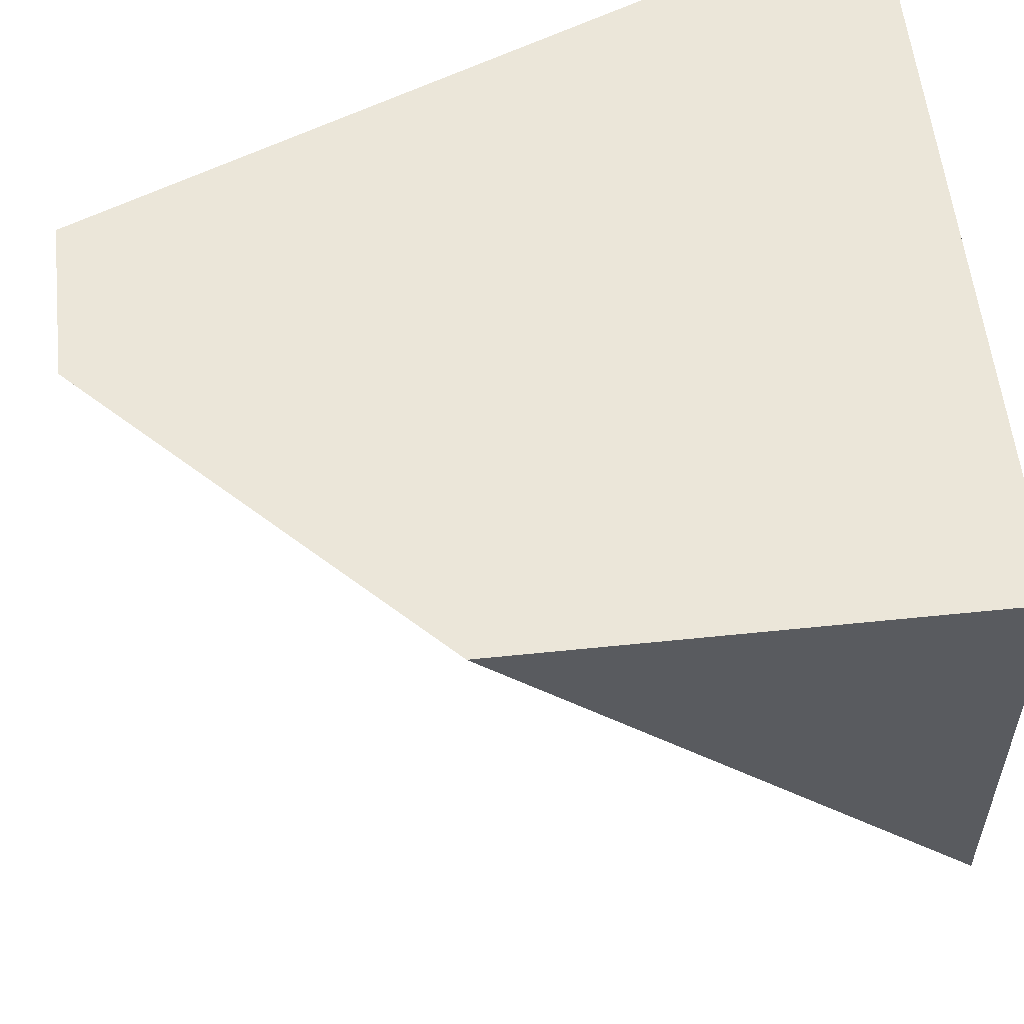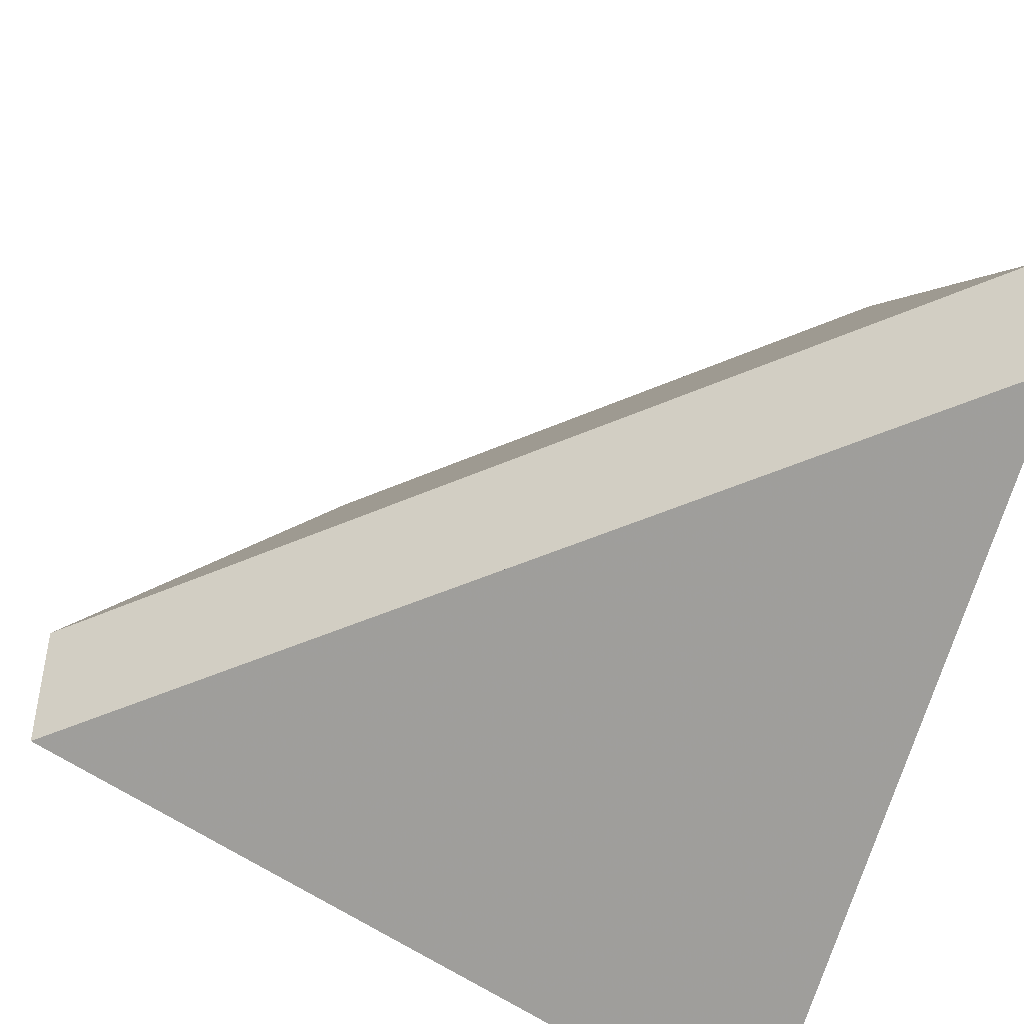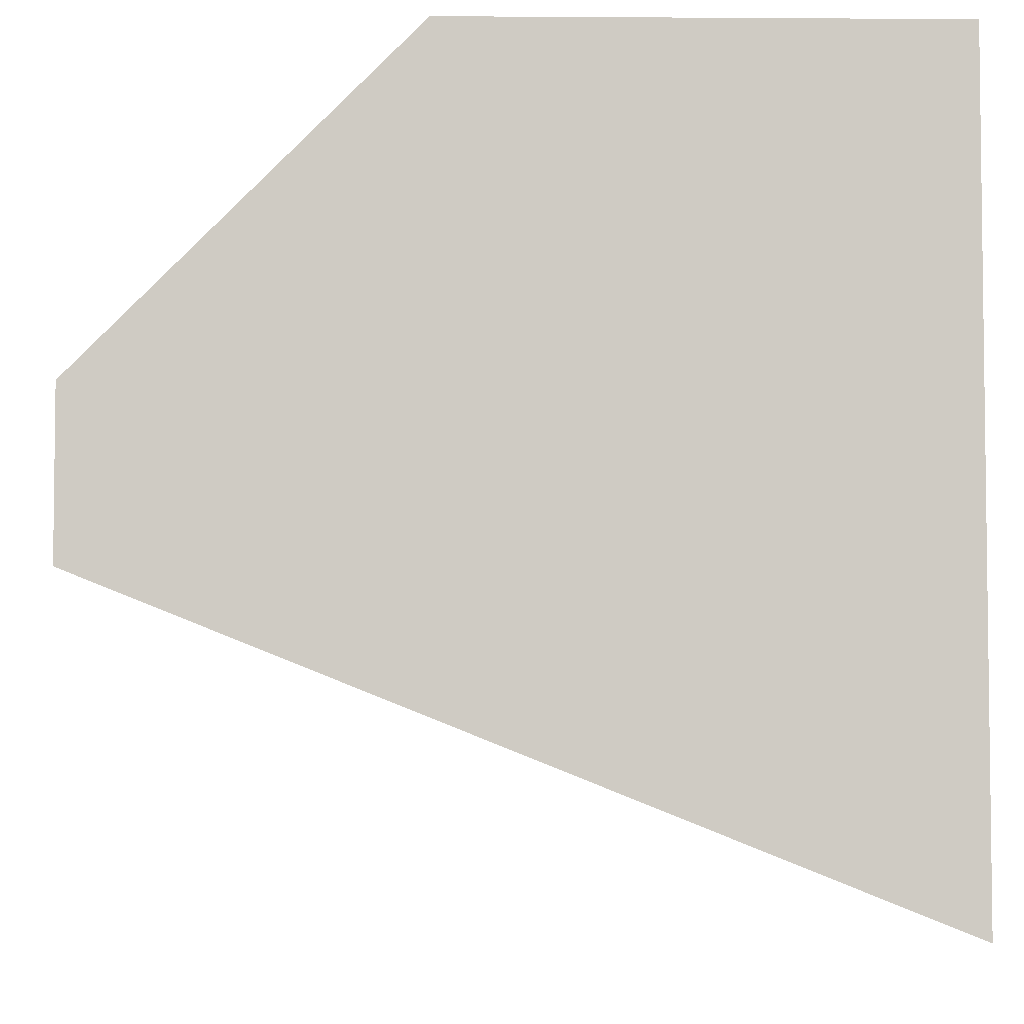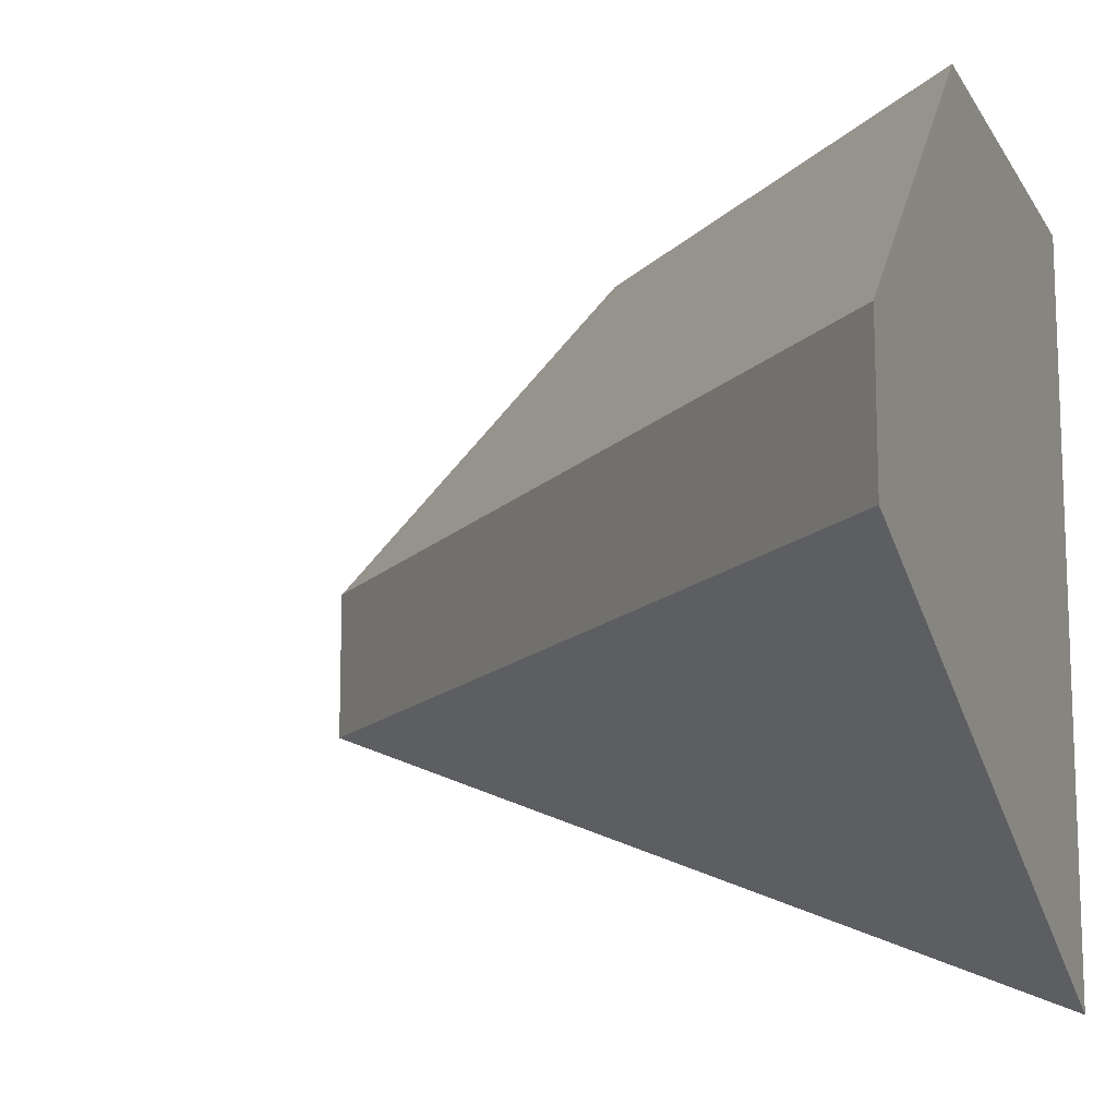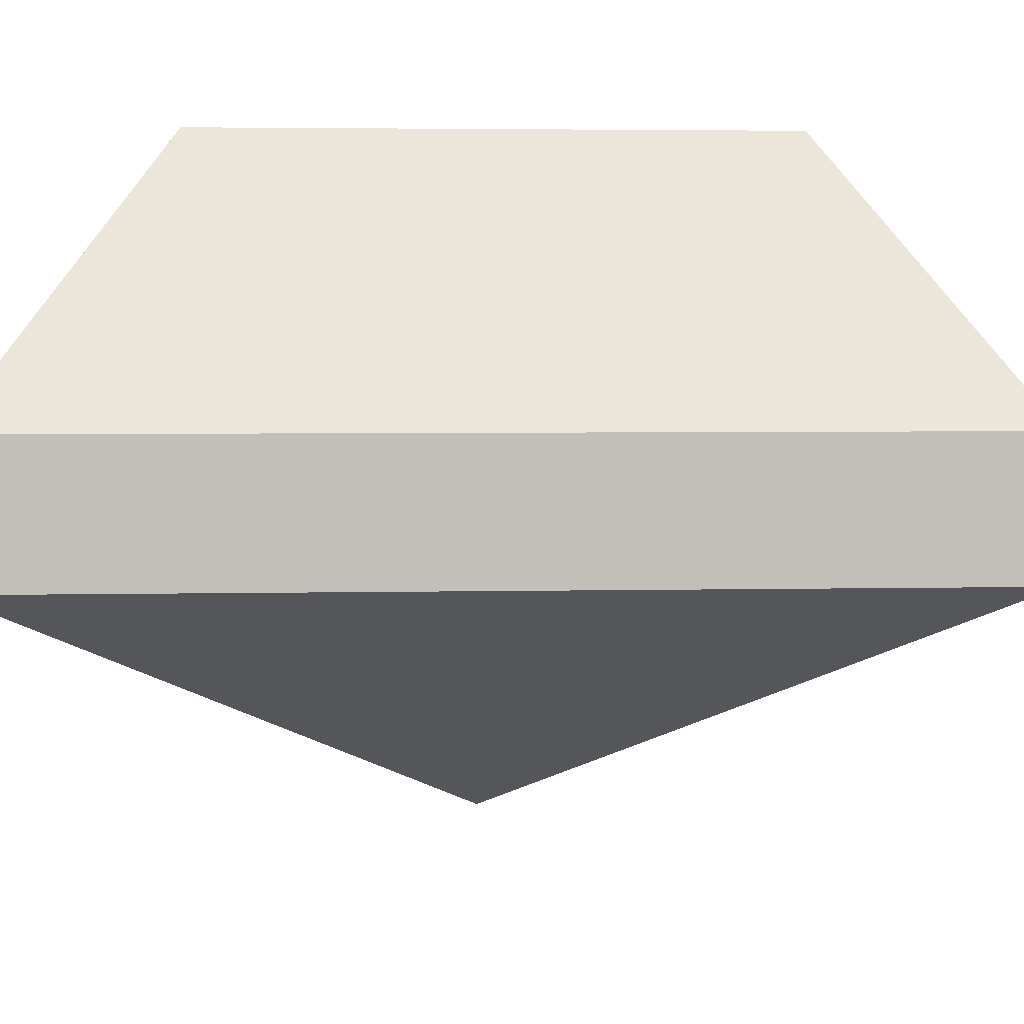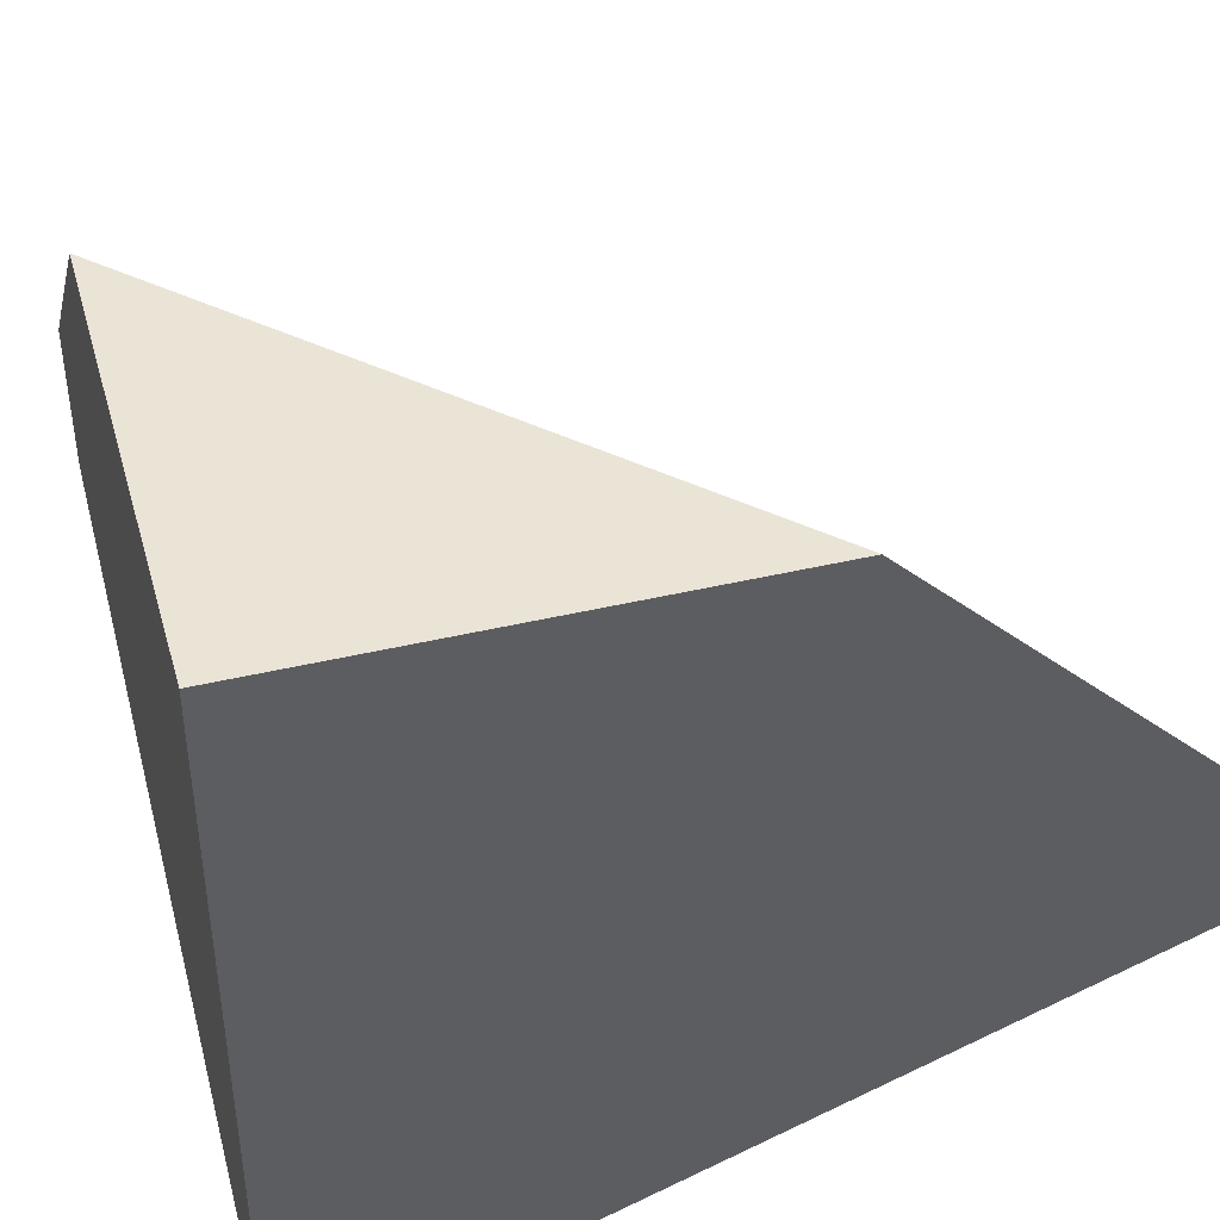
<metadata>
{"format":"obj","ext":"obj","renderer":"f3d","projection":"perspective","resolution":1024,"background":"white","views":[{"elev":56.5,"azim":173.8,"up":"+Z"},{"elev":-47.5,"azim":161.6,"up":"+Y"},{"elev":-4.7,"azim":-91.2,"up":"+Y"},{"elev":-13.3,"azim":-160.0,"up":"+Y"},{"elev":4.0,"azim":130.6,"up":"+Y"},{"elev":43.7,"azim":-15.5,"up":"+Y"}]}
</metadata>
<code>
o object/1790/roofedge_diagonalcorner
v -64 0 64
v -64 0 40
v -40 0 64
v -24 -16 64
v -64 -16 24
v -64 -24 64
v -24 -24 64
v -64 -24 24
v -64 -32 64
v -64 -16 64
v -64 -40 64
v 84 20 96
v -43 -72 176
v -58 16 -75
v -64 0 64
f 1 2 3
f 4 5 2
f 4 2 3
f 4 3 6
f 4 6 7
f 4 7 8
f 4 8 5
f 5 8 9
f 5 9 6
f 5 6 10
f 5 10 2
f 2 10 1
f 1 10 3
f 3 10 6
f 7 6 9
f 7 9 11
f 7 11 8
f 7 8 6
f 8 11 9

</code>
